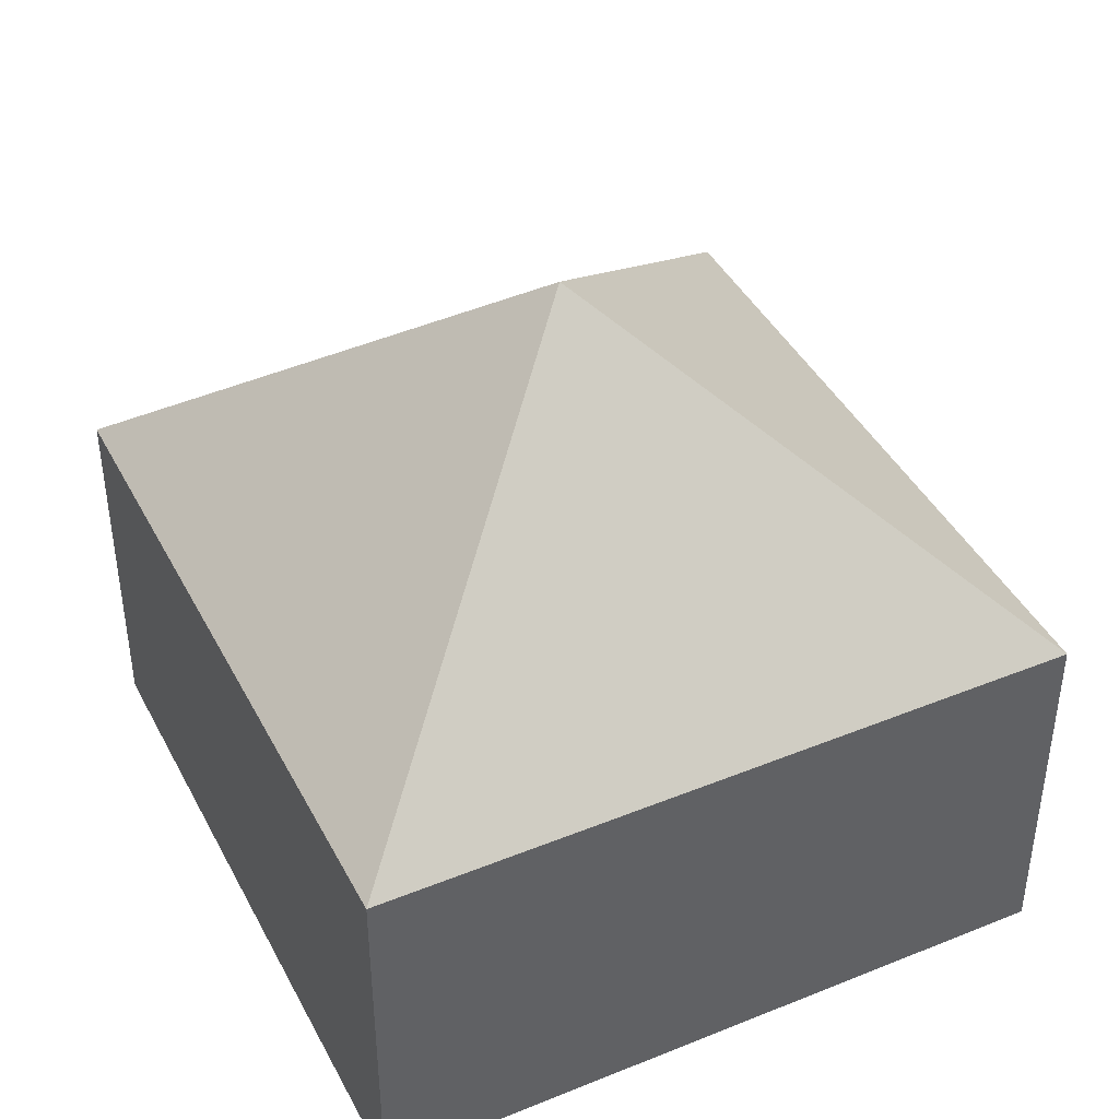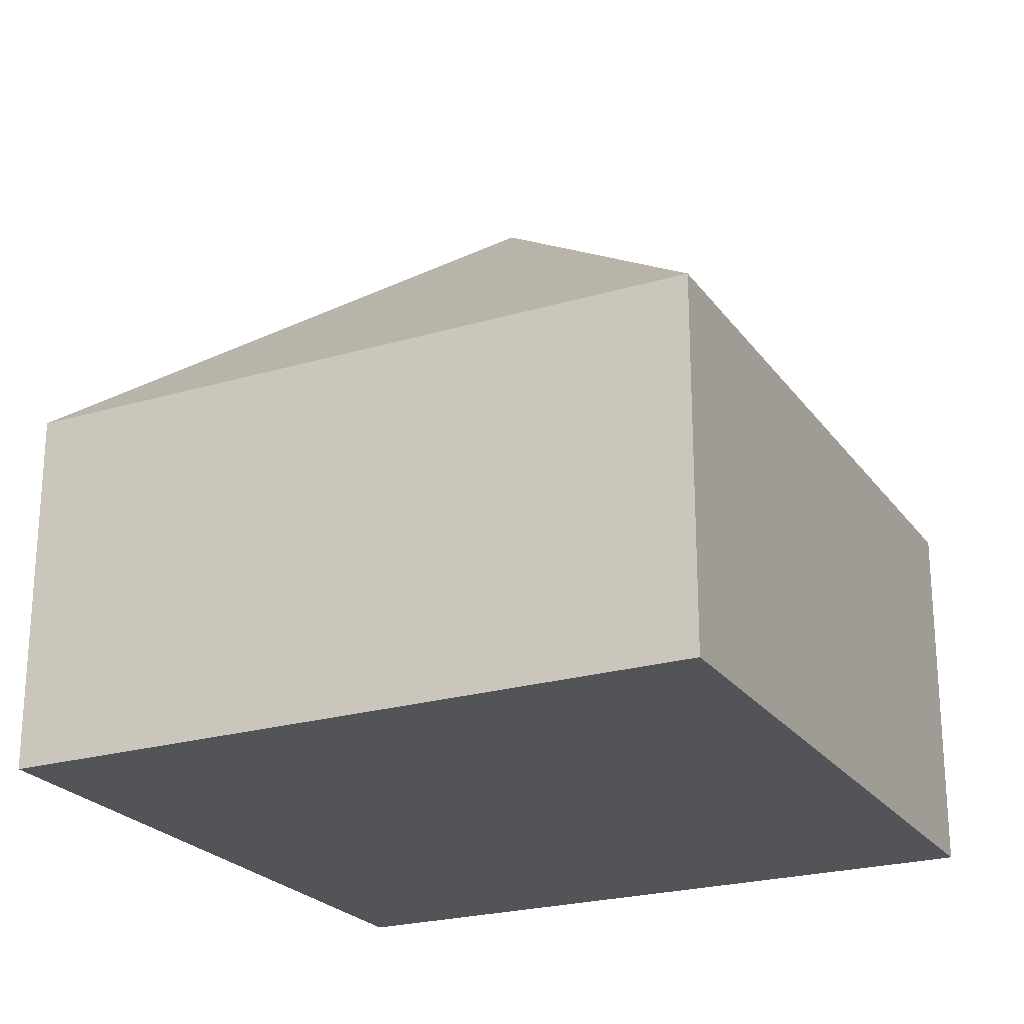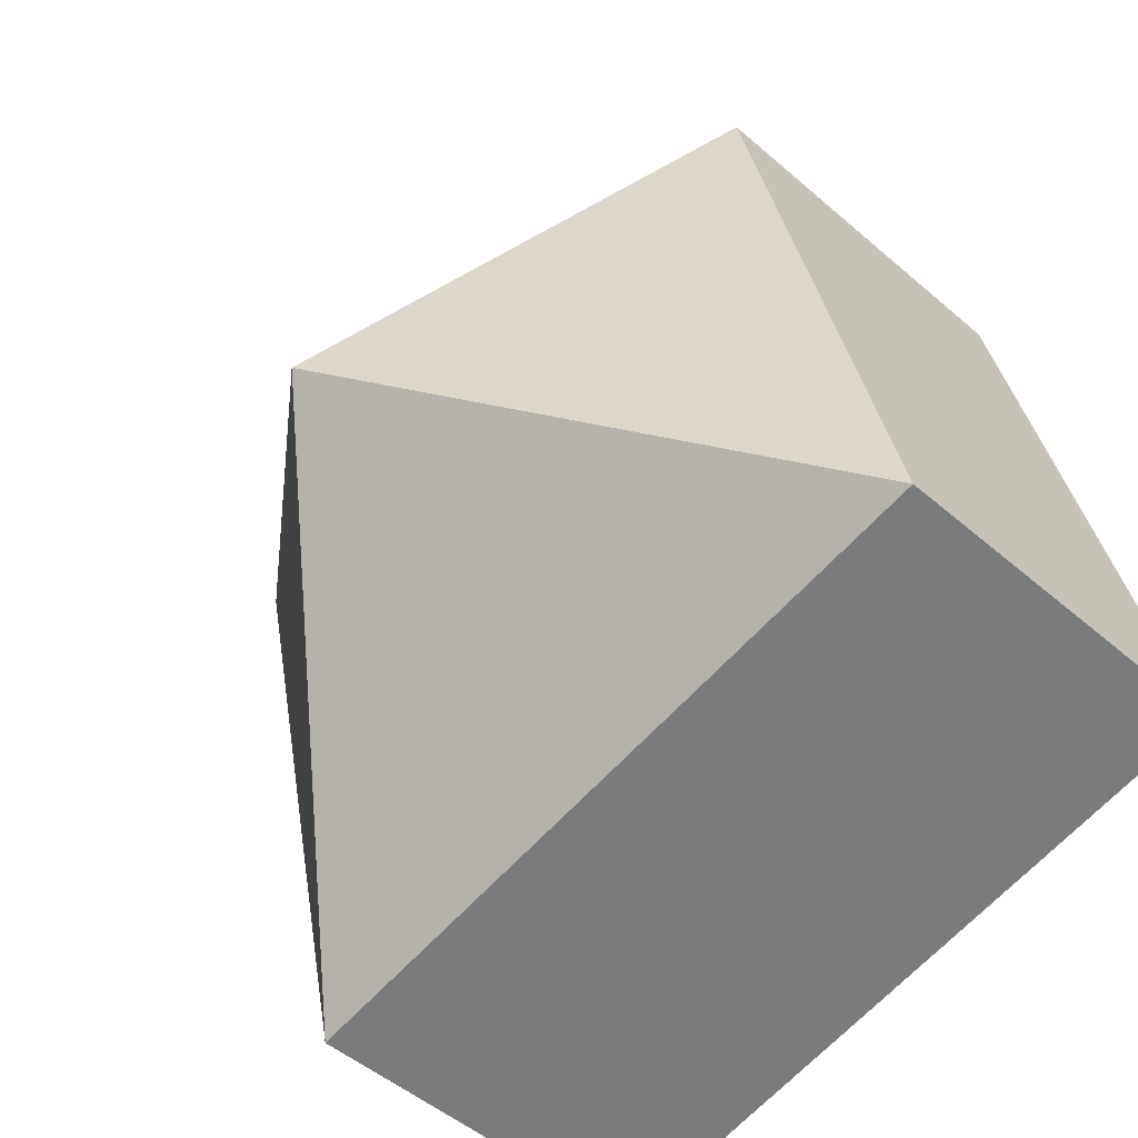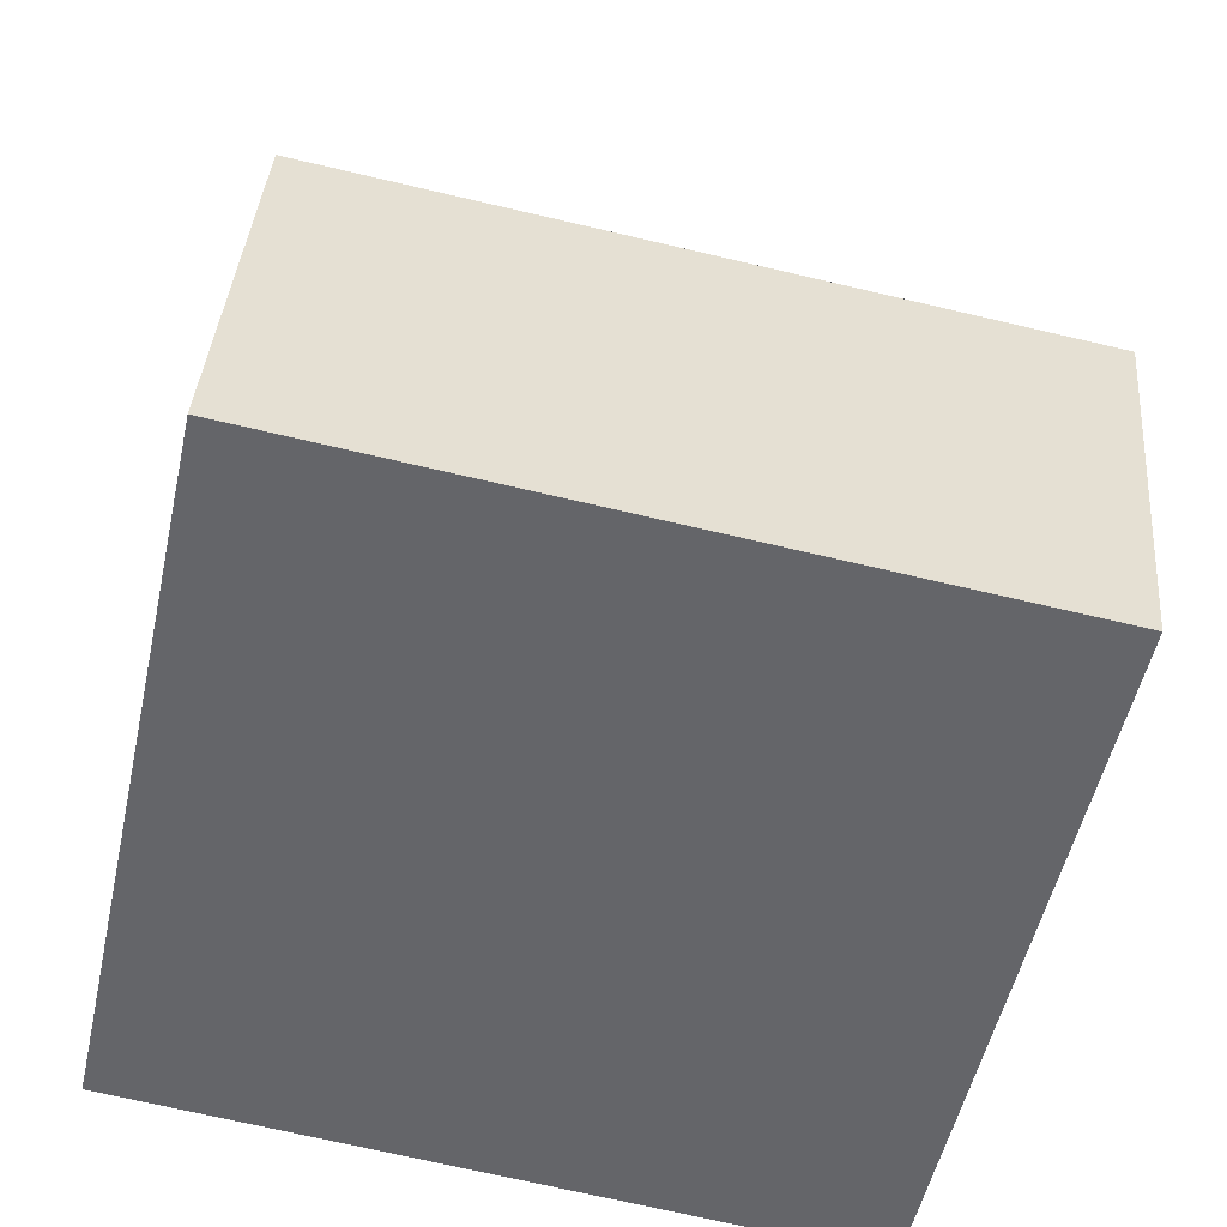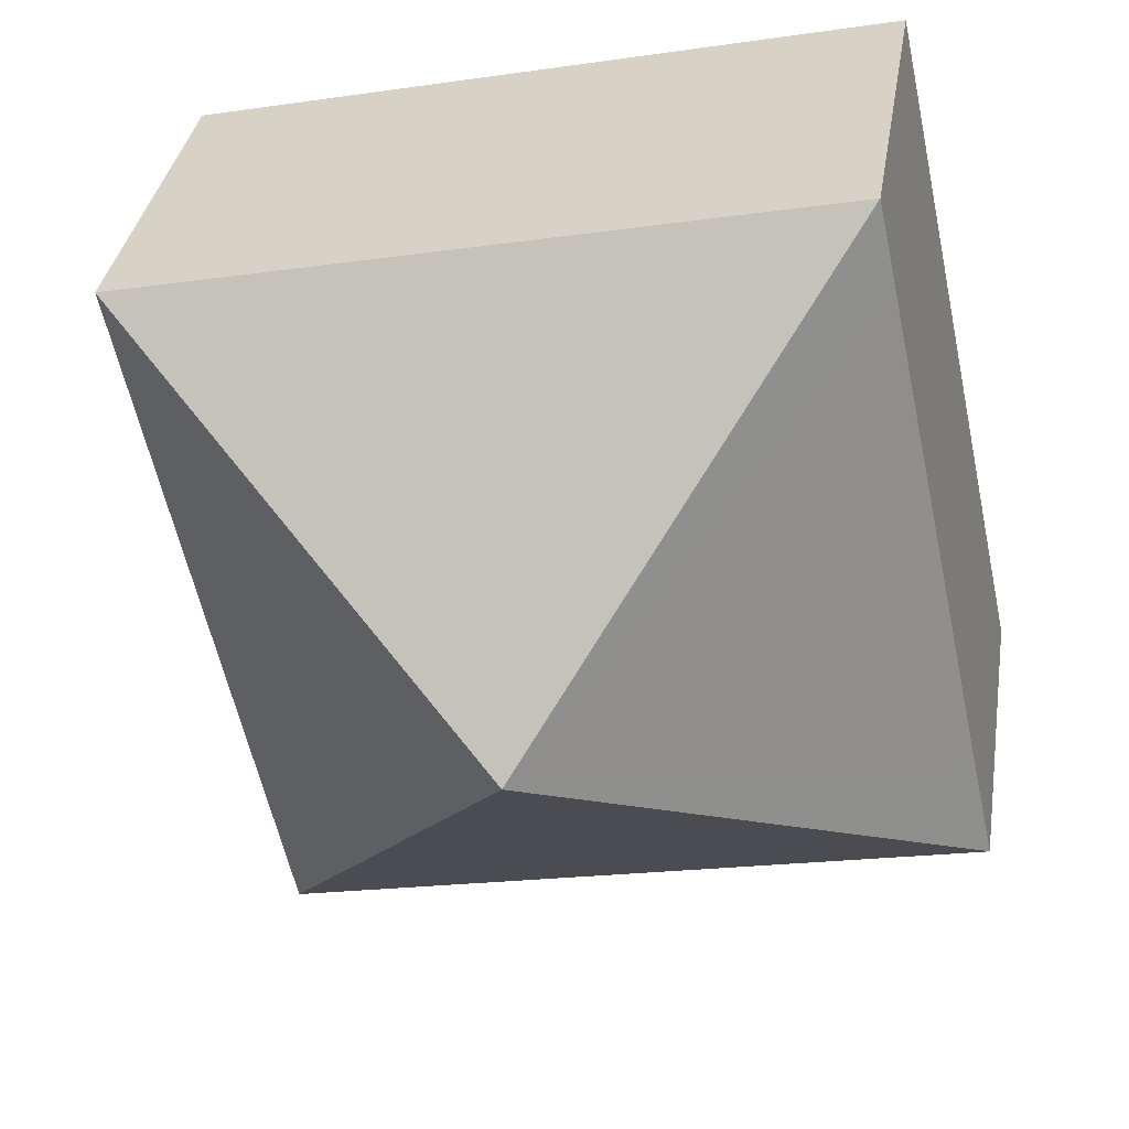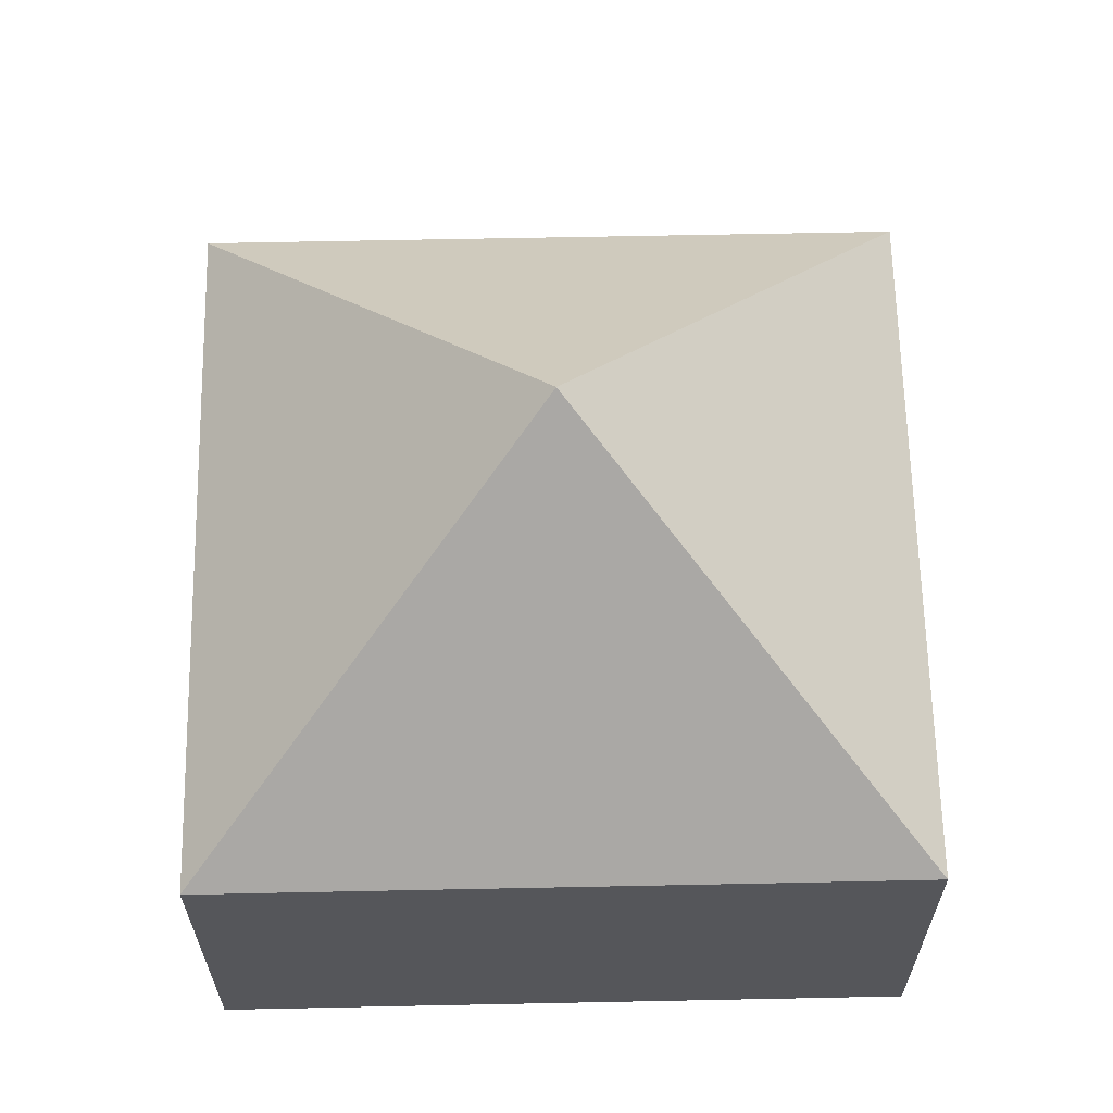
<metadata>
{"format":"obj","ext":"obj","renderer":"f3d","projection":"perspective","resolution":1024,"background":"white","views":[{"elev":42.3,"azim":76.3,"up":"+Y"},{"elev":-23.3,"azim":-51.3,"up":"+Y"},{"elev":-49.0,"azim":-133.9,"up":"+Z"},{"elev":37.8,"azim":4.6,"up":"+Z"},{"elev":34.6,"azim":-171.0,"up":"+Z"},{"elev":63.9,"azim":-79.0,"up":"+Y"}]}
</metadata>
<code>
v  2.615 4.199 1.684
v  0.827 2.286 3.829
v  0.929 2.286 4.299
v  0.129 2.286 0.595
v  0 2.286 1.4e-16
v  1.474 2.286 4.181
v  5.231 2.286 3.368
v  4.45 2.287 -0.244
v  4.302 2.286 -0.93
v  0.929 -2.632e-16 4.299
v  5.231 -2.062e-16 3.368
v  1.474 -2.56e-16 4.181
v  4.45 1.494e-17 -0.244
v  4.302 5.695e-17 -0.93
v  0 0 0
v  0.827 -2.345e-16 3.829
v  0.129 -3.643e-17 0.595
g defaultobject
f 1 2 3
f 2 1 4
f 4 1 5
f 6 1 3
f 1 6 7
f 8 1 7
f 1 8 9
f 1 9 5
f 10 6 3
f 6 10 7
f 7 10 11
f 11 10 12
f 11 8 7
f 8 11 13
f 8 13 9
f 9 13 14
f 14 5 9
f 5 14 15
f 2 10 3
f 10 2 4
f 10 4 16
f 16 4 17
f 17 4 5
f 17 5 15
f 12 13 11
f 13 12 10
f 13 10 16
f 13 16 17
f 13 17 14
f 14 17 15

</code>
